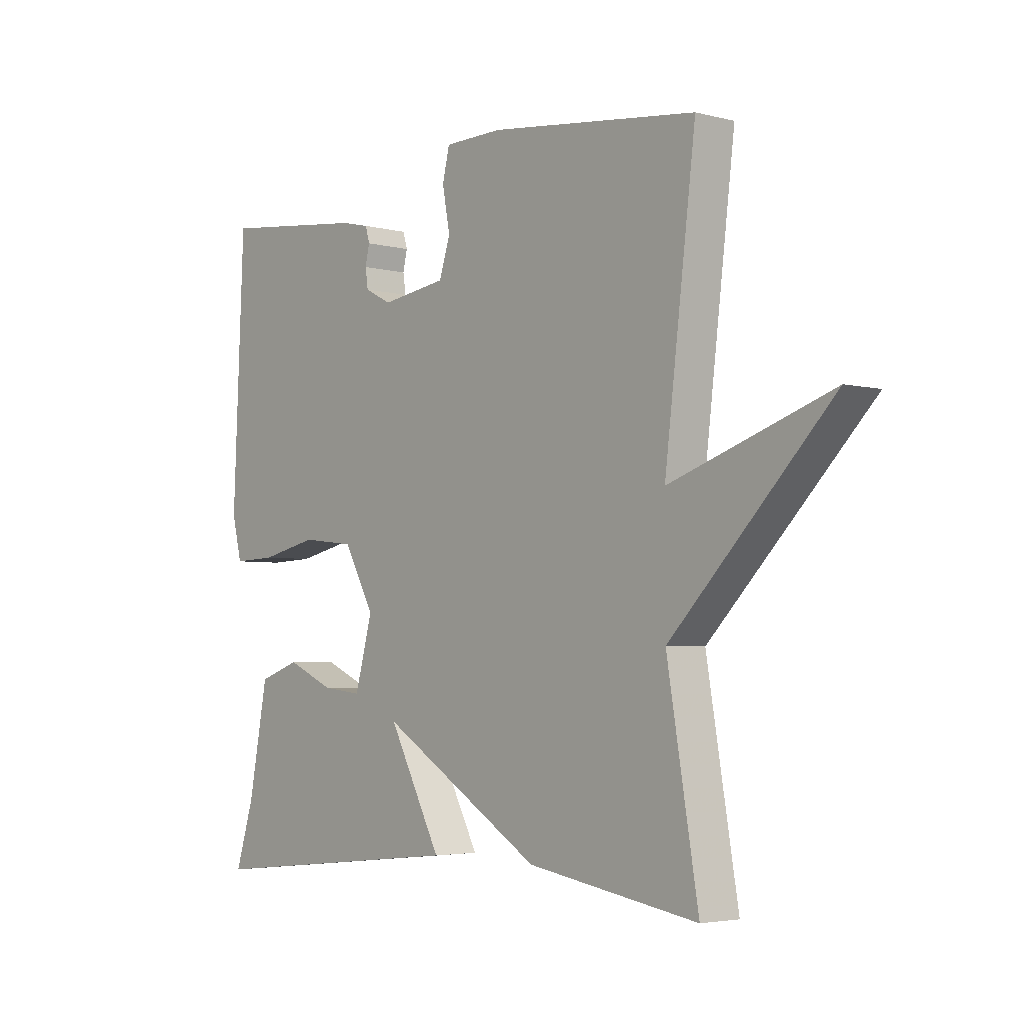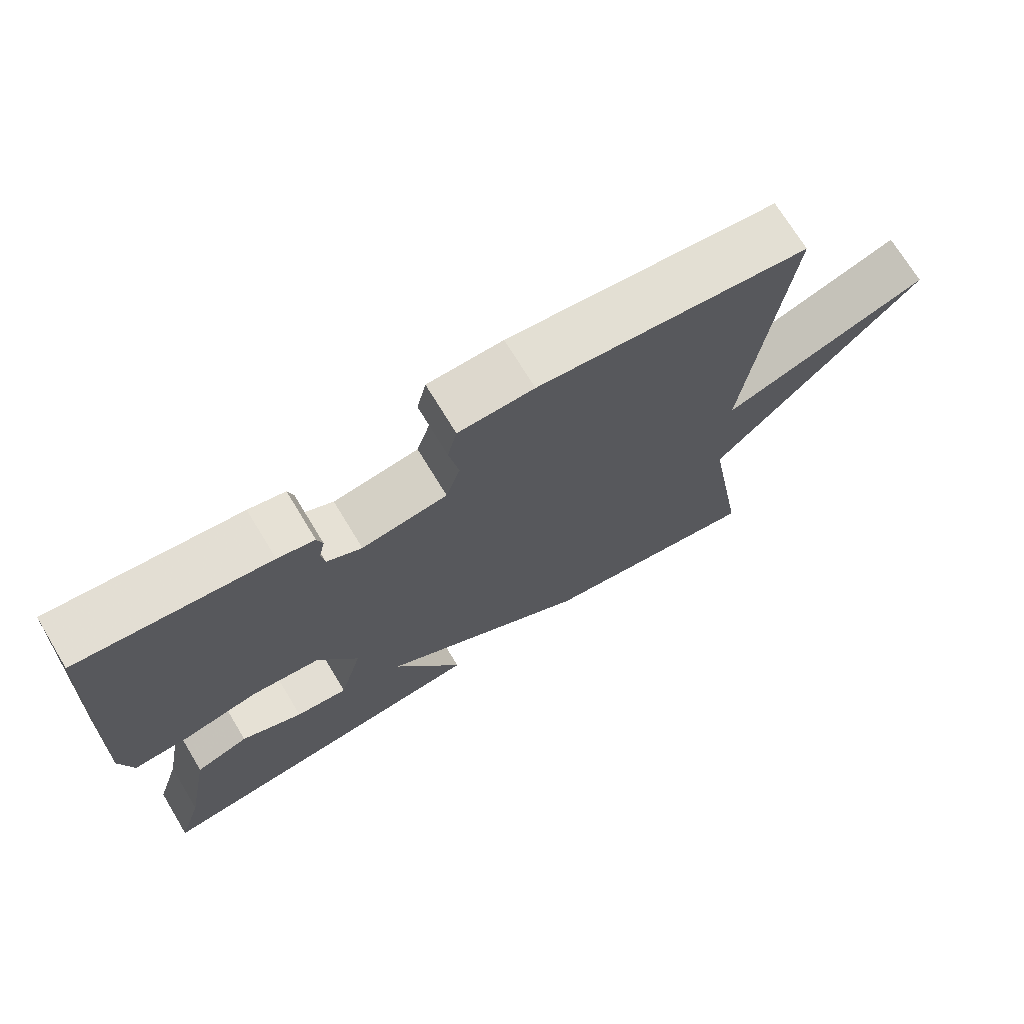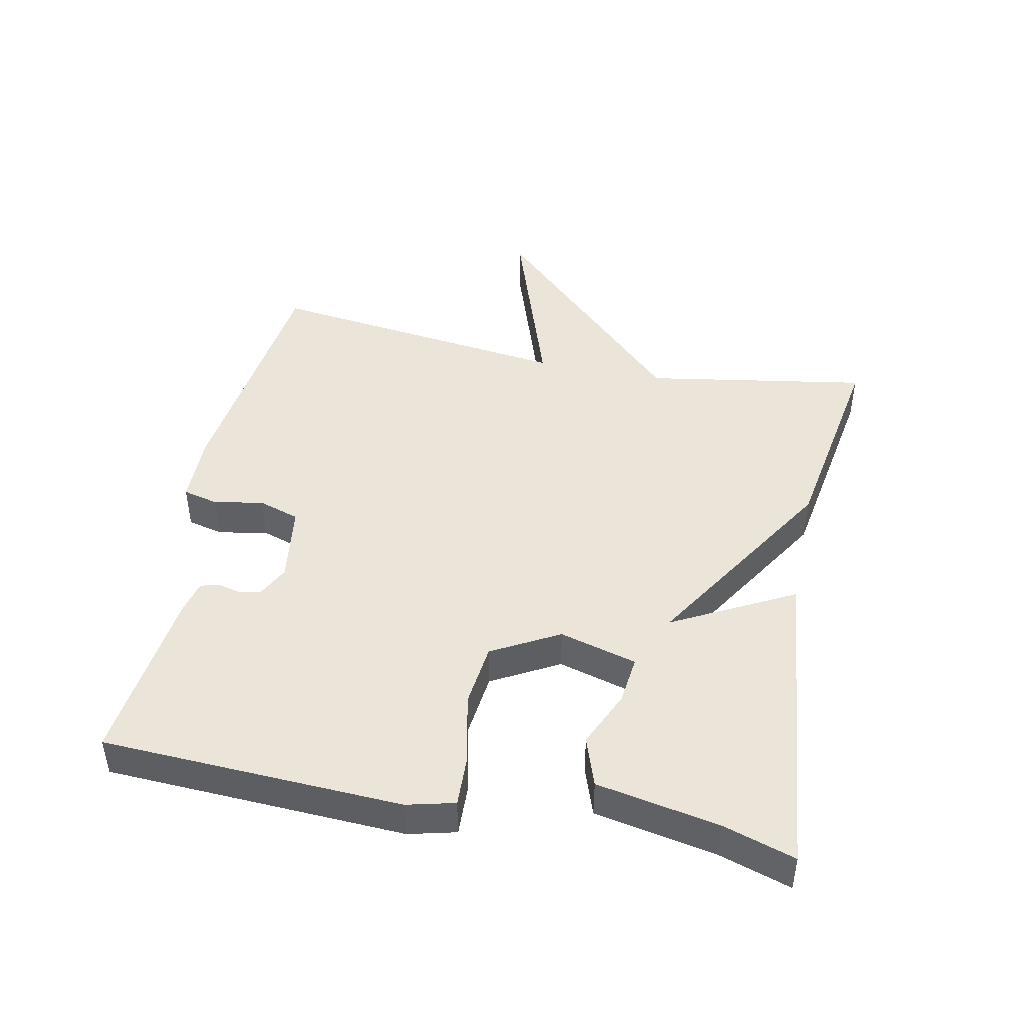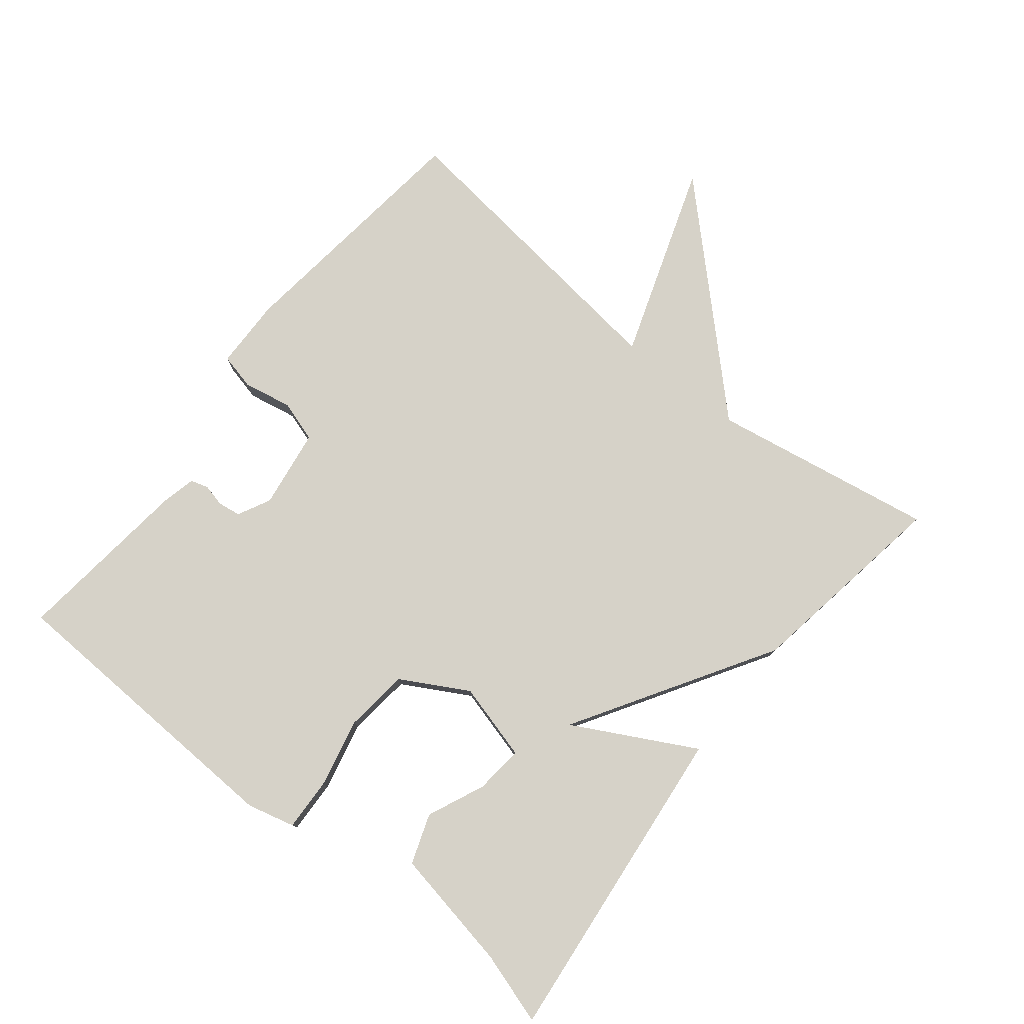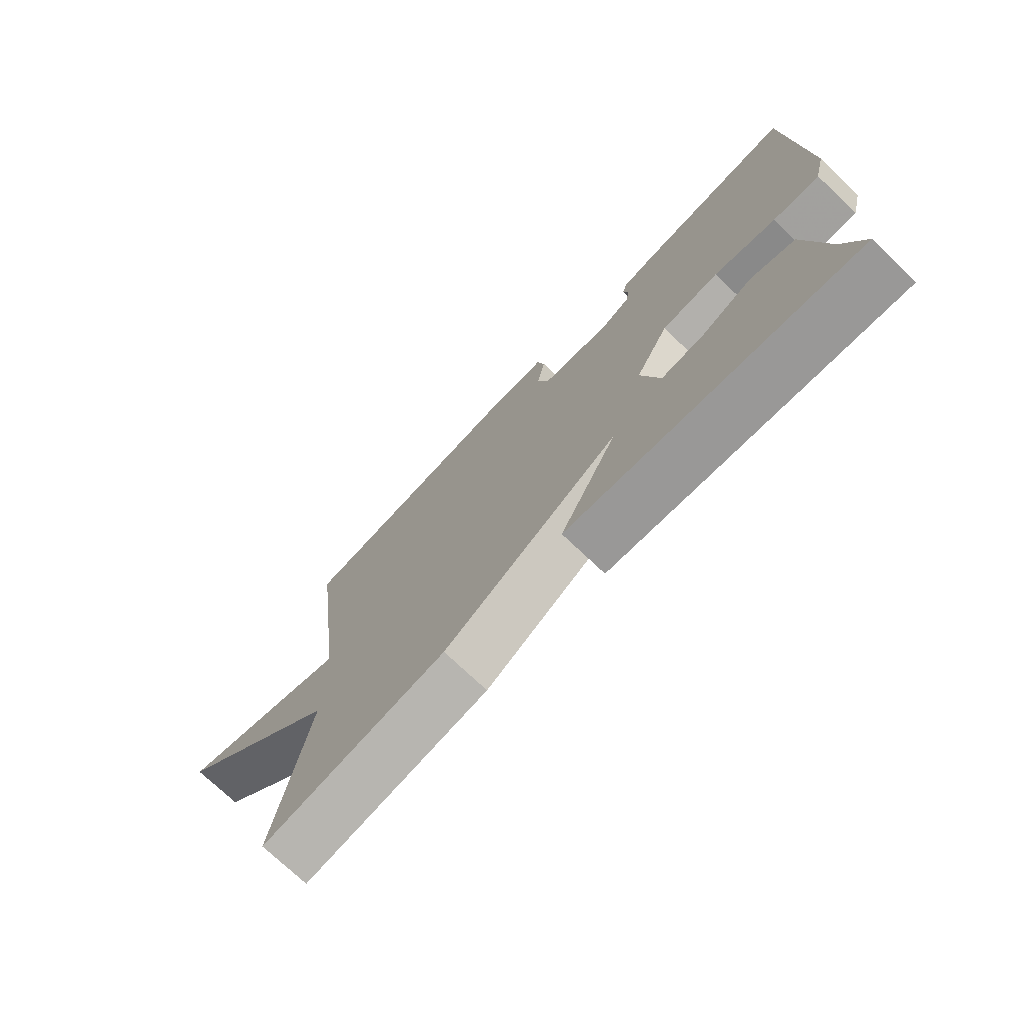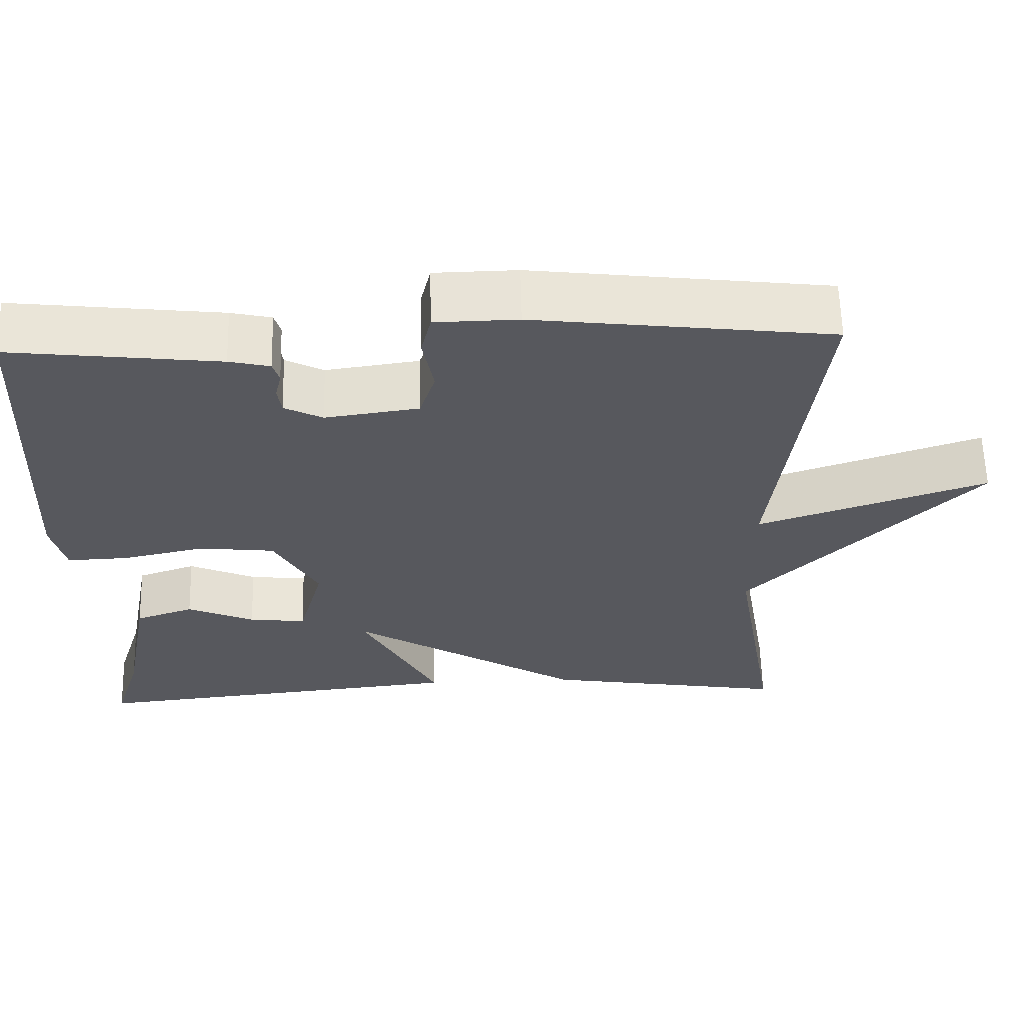
<metadata>
{"format":"obj","ext":"obj","renderer":"f3d","projection":"perspective","resolution":1024,"background":"white","views":[{"elev":-3.9,"azim":-130.6,"up":"+Z"},{"elev":71.5,"azim":148.8,"up":"+Z"},{"elev":45.3,"azim":101.6,"up":"+Y"},{"elev":78.4,"azim":128.5,"up":"+Y"},{"elev":-73.7,"azim":46.4,"up":"+Z"},{"elev":60.9,"azim":178.6,"up":"+Z"}]}
</metadata>
<code>
v -0.5 0.07 -0.5
v -0.443 0.07 -0.163
v -0.737 0.07 0.137
v -0.443 0.07 0.037
v -0.5 0.07 0.5
v -0.119 0.07 0.546
v -0.013 0.07 0.544
v 0 0.07 0.49
v -0.014 0.07 0.416
v 0.006 0.07 0.354
v 0.126 0.07 0.337
v 0.175 0.07 0.362
v 0.18 0.07 0.396
v 0.172 0.07 0.43
v 0.18 0.07 0.457
v 0.232 0.07 0.469
v 0.5 0.07 0.5
v 0.52 0.07 0.048
v 0.502 0.07 -0.024
v 0.423 0.07 -0.021
v 0.318 0.07 0.002
v 0.221 0.07 -0.009
v 0.165 0.07 -0.11
v 0.197 0.07 -0.227
v 0.27 0.07 -0.219
v 0.356 0.07 -0.181
v 0.431 0.07 -0.207
v 0.466 0.07 -0.392
v 0.5 0.07 -0.5
v 0.012 0.07 -0.449
v 0.109 0.07 -0.266
v -0.188 0.07 -0.449
v -0.5 0 -0.5
v -0.443 0 -0.163
v -0.737 0 0.137
v -0.443 0 0.037
v -0.5 0 0.5
v -0.119 0 0.546
v -0.013 0 0.544
v 0 0 0.49
v -0.014 0 0.416
v 0.006 0 0.354
v 0.126 0 0.337
v 0.175 0 0.362
v 0.18 0 0.396
v 0.172 0 0.43
v 0.18 0 0.457
v 0.232 0 0.469
v 0.5 0 0.5
v 0.52 0 0.048
v 0.502 0 -0.024
v 0.423 0 -0.021
v 0.318 0 0.002
v 0.221 0 -0.009
v 0.165 0 -0.11
v 0.197 0 -0.227
v 0.27 0 -0.219
v 0.356 0 -0.181
v 0.431 0 -0.207
v 0.466 0 -0.392
v 0.5 0 -0.5
v 0.012 0 -0.449
v 0.109 0 -0.266
v -0.188 0 -0.449
f 31 32 1 2
f 28 29 30 31
f 27 28 31
f 25 26 27
f 24 25 27 31
f 23 24 31 2
f 19 20 21
f 18 19 21
f 17 18 21
f 16 17 21
f 15 16 21
f 14 15 21
f 13 14 21
f 12 13 21 22
f 22 23 2
f 12 22 2
f 11 12 2
f 7 8 9
f 6 7 9
f 5 6 9
f 4 5 9
f 4 9 10
f 2 3 4
f 2 4 10 11
f 34 33 64 63
f 63 62 61 60
f 63 60 59
f 59 58 57
f 63 59 57 56
f 34 63 56 55
f 53 52 51
f 53 51 50
f 53 50 49
f 53 49 48
f 53 48 47
f 53 47 46
f 53 46 45
f 54 53 45 44
f 34 55 54
f 34 54 44
f 34 44 43
f 41 40 39
f 41 39 38
f 41 38 37
f 41 37 36
f 42 41 36
f 36 35 34
f 43 42 36 34
f 1 33 34 2
f 2 34 35 3
f 3 35 36 4
f 4 36 37 5
f 5 37 38 6
f 6 38 39 7
f 7 39 40 8
f 8 40 41 9
f 9 41 42 10
f 10 42 43 11
f 11 43 44 12
f 12 44 45 13
f 13 45 46 14
f 14 46 47 15
f 15 47 48 16
f 16 48 49 17
f 17 49 50 18
f 18 50 51 19
f 19 51 52 20
f 20 52 53 21
f 21 53 54 22
f 22 54 55 23
f 23 55 56 24
f 24 56 57 25
f 25 57 58 26
f 26 58 59 27
f 27 59 60 28
f 28 60 61 29
f 29 61 62 30
f 30 62 63 31
f 31 63 64 32
f 32 64 33 1

</code>
